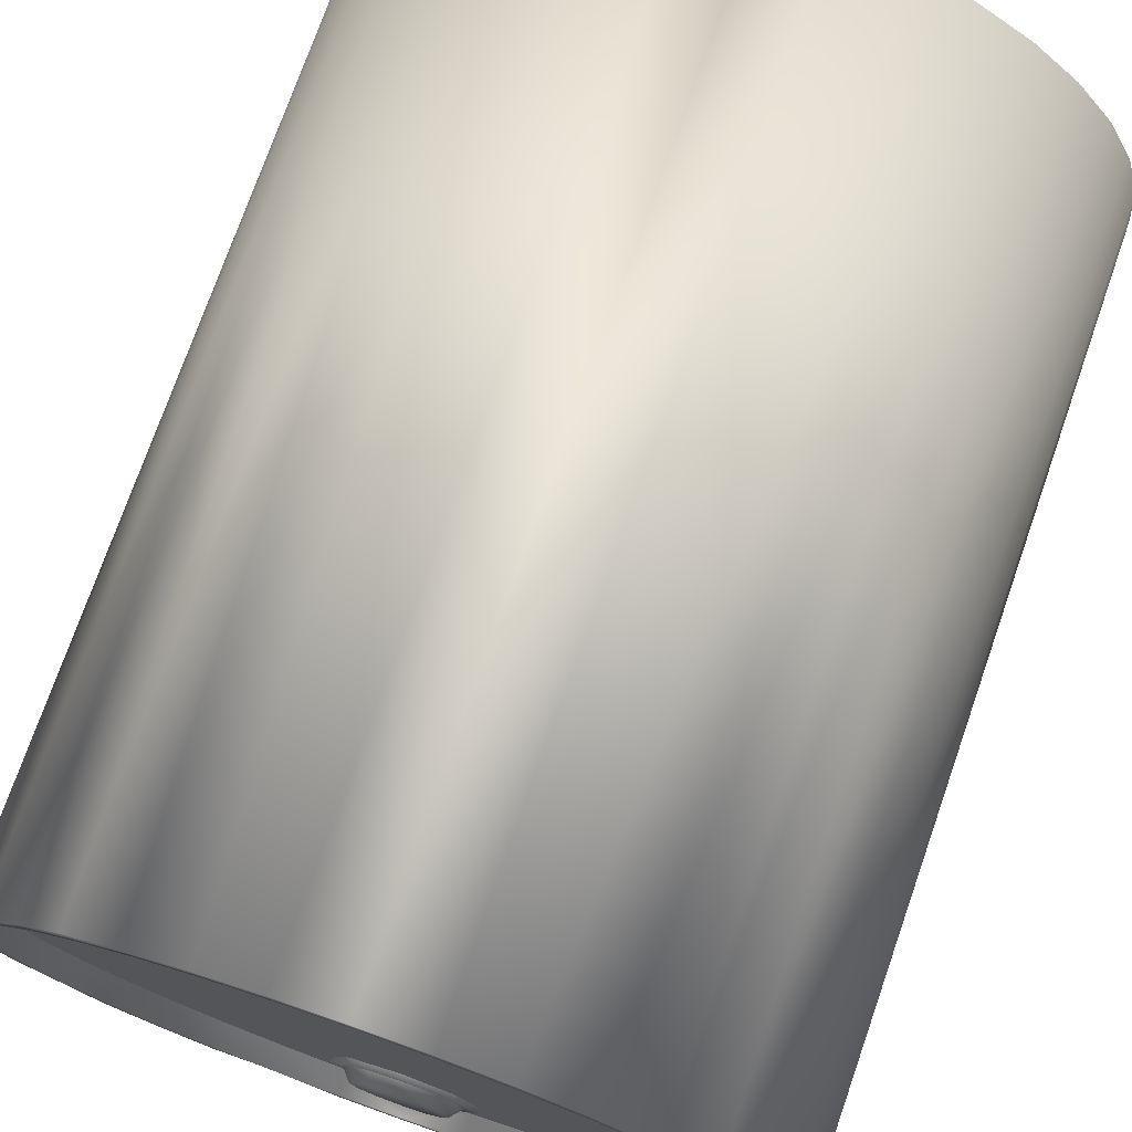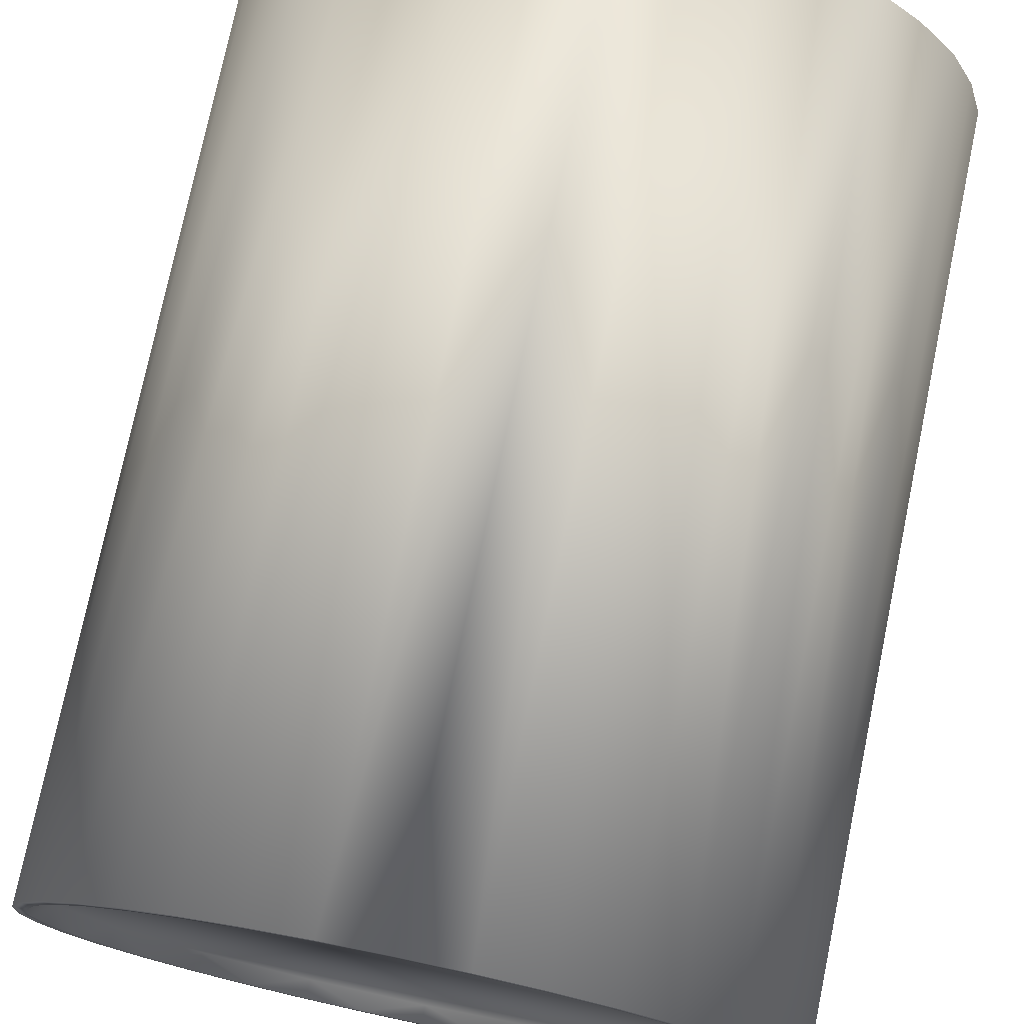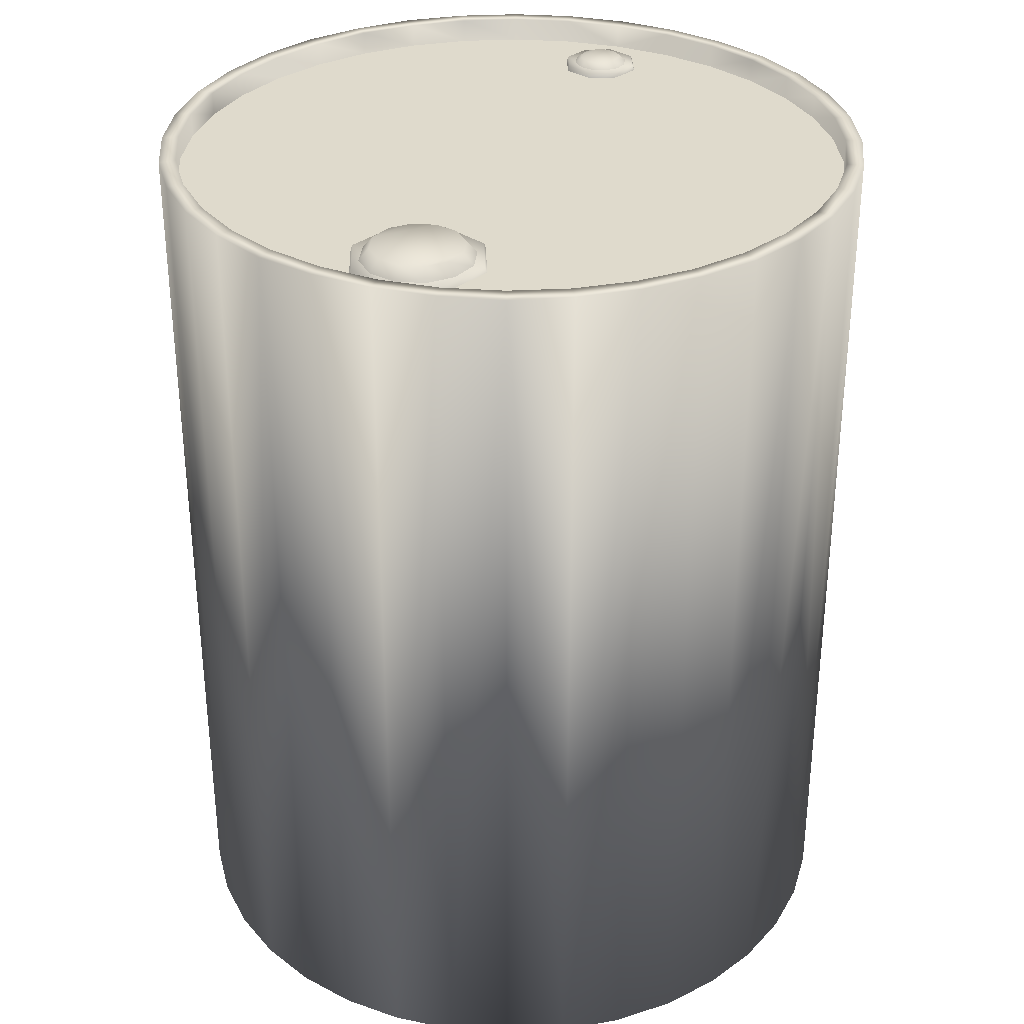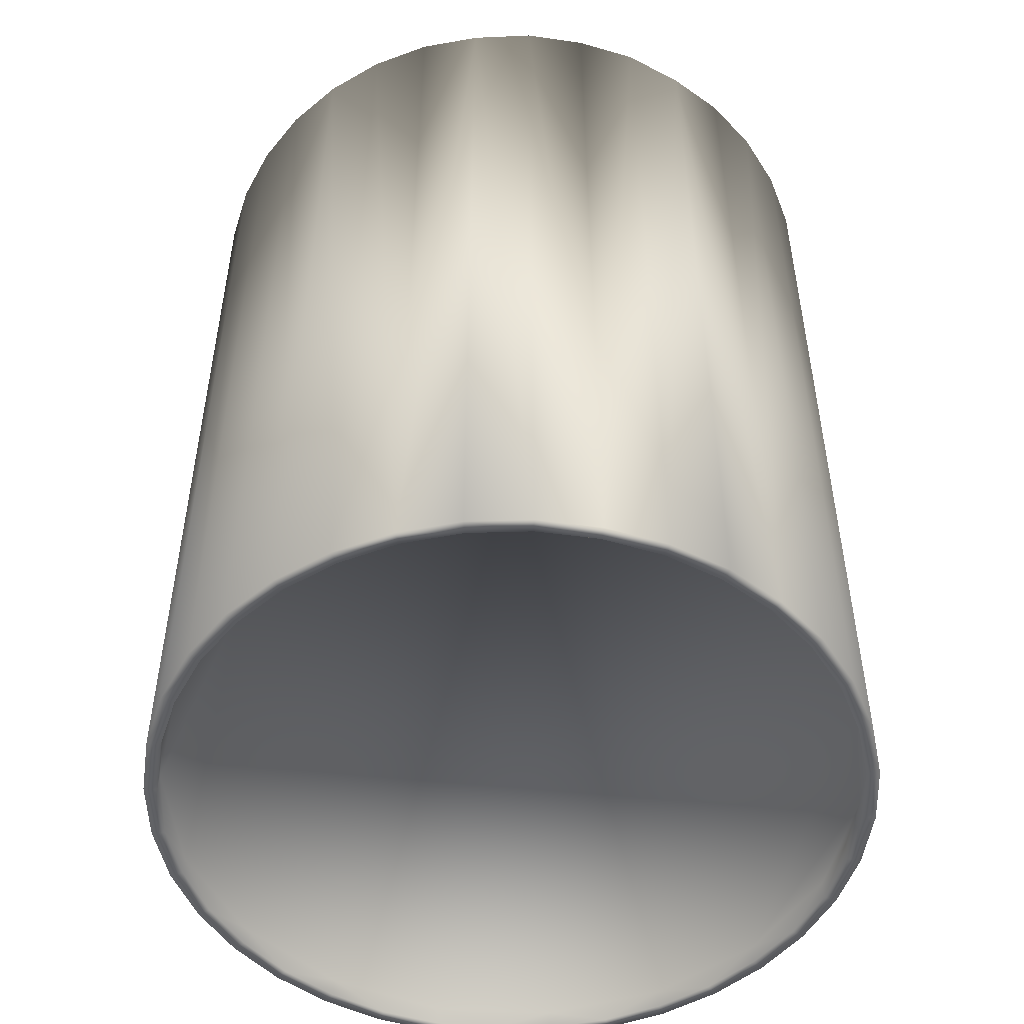
<metadata>
{"format":"obj","ext":"obj","renderer":"f3d","projection":"perspective","resolution":1024,"background":"white","views":[{"elev":74.8,"azim":-160.7,"up":"+Z"},{"elev":75.6,"azim":11.7,"up":"+Z"},{"elev":32.4,"azim":-159.2,"up":"+Y"},{"elev":-51.0,"azim":166.8,"up":"+Y"}]}
</metadata>
<code>
v 0.7979 0.04339 -1e-06
v 0.7857 0.04339 -0.1385
v 0.691 0.04339 -0.3989
v 0.5128 0.04339 0.6112
v 0.2729 0.04339 -0.7497
v 0 0.04339 0.7979
v -0.5128 0.04339 -0.6112
v -0.2729 0.04339 0.7497
v -0.2729 0.04339 -0.7497
v -0 0.04339 -0.7979
v 0.8175 0 0.1442
v 0.7808 2.098 0.2842
v 0.7219 2.098 0.4163
v 0.5352 2.098 0.6372
v 0.2842 2.098 0.7808
v 0.1443 2.098 0.8183
v 0 0 0.8301
v -0.1442 0 0.8175
v -0.2842 2.098 0.7808
v -0.4155 2.098 0.7196
v -0.5336 0 0.6359
v -0.6359 0 0.5336
v -0.7189 0 0.4151
v -0.7198 2.098 0.416
v -0.1442 -0 -0.8175
v -0.1388 -0 -0.7871
v 0 2.098 -0.8293
v 0 2.042 -0.7918
v 0.7918 2.042 -1e-06
v 0.7798 2.042 -0.1375
v 0.7798 2.042 0.1375
v 0.7441 2.042 0.2708
v 0.6857 2.042 0.3959
v 0.6857 2.042 -0.3959
v 0.6066 2.042 0.509
v 0.6066 2.042 -0.509
v 0.509 2.042 -0.6066
v 0.3959 2.042 0.6857
v 0.3959 2.042 -0.6857
v 0.2708 2.042 0.7441
v 0.2708 2.042 -0.7441
v 0.1375 2.042 0.7798
v 0.1375 2.042 -0.7798
v -0.7918 2.042 -1e-06
v -0.6857 2.042 -0.3959
v -0.6066 2.042 0.509
v -0.6066 2.042 -0.509
v -0.3959 2.042 0.6857
v -0.3959 2.042 -0.6857
v -0.2708 2.042 0.7441
v -0.1375 2.042 0.7798
v 0 2.042 0.7918
v 0.8175 -0 -0.1442
v 0.7801 -0 -0.2839
v 0.6359 -0 -0.5336
v 0.6365 2.098 -0.5342
v 0.5336 -0 -0.6359
v 0.4151 -0 -0.7189
v 0.4155 2.098 -0.7197
v 0.2839 -0 -0.7801
v -0 -0 -0.8301
v -0.8301 -0 -0
v -0.8319 2.098 -3.9e-05
v -0.8175 -0 -0.1442
v -0.7801 -0 -0.2839
v -0.7193 2.096 -0.4148
v -0.5336 -0 -0.6359
v -0.4151 -0 -0.7189
v -0.2848 2.095 -0.7791
v 0.1442 -0 -0.8175
v -0 -0 -0.7992
v 0.1388 -0 -0.7871
v 0.2733 -0 -0.751
v 0.3996 -0 -0.6921
v 0.5128 0.04339 -0.6112
v 0.5137 -0 -0.6122
v 0.6122 -0 -0.5137
v 0.7189 -0 -0.4151
v 0.6921 -0 -0.3996
v 0.751 -0 -0.2733
v 0.7871 -0 -0.1388
v 0.8301 -0 -0
v 0.7992 -0 -0
v 0.7871 0 0.1388
v 0.7857 0.04339 0.1385
v 0.7801 0 0.2839
v 0.751 0 0.2733
v 0.691 0.04339 0.3989
v 0.7189 0 0.4151
v 0.6921 0 0.3996
v 0.6359 0 0.5336
v 0.6122 0 0.5137
v 0.5336 0 0.6359
v 0.5137 0 0.6122
v 0.4151 0 0.7189
v 0.3996 0 0.6921
v 0.2729 0.04339 0.7497
v 0.2839 0 0.7801
v 0.2733 0 0.751
v 0.1442 0 0.8175
v 0.1388 0 0.7871
v 0 0 0.7992
v 0.1375 2.098 0.7798
v 0.2708 2.098 0.7441
v 0.4155 2.098 0.7196
v 0.3959 2.098 0.6857
v 0.509 2.098 0.6066
v 0.509 2.042 0.6066
v 0.6365 2.098 0.5341
v 0.6066 2.098 0.509
v 0.6857 2.098 0.3959
v 0.7441 2.098 0.2708
v 0.8183 2.098 0.1443
v 0.7798 2.098 0.1375
v 0.8297 2.098 -3.9e-05
v 0.7918 2.098 -1e-06
v 0.7798 2.098 -0.1375
v 0.8183 2.097 -0.1443
v 0.7441 2.098 -0.2708
v 0.7808 2.096 -0.2842
v 0.7441 2.042 -0.2708
v 0.6857 2.098 -0.3959
v 0.7198 2.096 -0.4164
v 0.6066 2.098 -0.509
v 0.5341 2.098 -0.6366
v 0.509 2.098 -0.6066
v 0.3959 2.098 -0.6857
v 0.2845 2.095 -0.7803
v 0.2708 2.098 -0.7441
v 0.1443 2.098 -0.8184
v 0.1375 2.098 -0.7798
v 0 2.098 -0.7918
v 0 2.098 0.8309
v 0 2.098 0.7918
v -0.1443 2.098 0.8183
v -0.1375 2.098 0.7798
v -0.2708 2.098 0.7441
v -0.3959 2.098 0.6857
v -0.509 2.098 0.6066
v -0.5343 2.098 0.6352
v -0.509 2.042 0.6066
v -0.6066 2.098 0.509
v -0.6365 2.098 0.5341
v -0.6857 2.098 0.3959
v -0.6857 2.042 0.3959
v -0.7808 2.098 0.2842
v -0.7441 2.098 0.2708
v -0.7441 2.042 0.2708
v -0.8183 2.098 0.1443
v -0.7798 2.098 0.1375
v -0.7798 2.042 0.1375
v -0.7918 2.098 -1e-06
v -0.8183 2.097 -0.1443
v -0.7798 2.098 -0.1375
v -0.7798 2.042 -0.1375
v -0.7441 2.098 -0.2708
v -0.7808 2.096 -0.2842
v -0.7441 2.042 -0.2708
v -0.6857 2.098 -0.3959
v -0.6365 2.098 -0.5342
v -0.6066 2.098 -0.509
v -0.5341 2.098 -0.6366
v -0.509 2.098 -0.6066
v -0.509 2.042 -0.6066
v -0.4155 2.098 -0.7197
v -0.3959 2.098 -0.6857
v -0.2708 2.098 -0.7441
v -0.1443 2.098 -0.8184
v -0.2708 2.042 -0.7441
v -0.1375 2.098 -0.7798
v -0.1375 2.042 -0.7798
v -0.2839 -0 -0.7801
v -0.2733 -0 -0.751
v -0.3996 -0 -0.6921
v -0.5137 -0 -0.6122
v -0.6359 -0 -0.5336
v -0.6122 -0 -0.5137
v -0.691 0.04339 -0.3989
v -0.7189 -0 -0.4151
v -0.6921 -0 -0.3996
v -0.751 -0 -0.2733
v -0.7857 0.04339 -0.1385
v -0.7871 -0 -0.1388
v -0.7992 -0 -0
v -0.7979 0.04339 -1e-06
v -0.8175 0 0.1442
v -0.7871 0 0.1388
v -0.7857 0.04339 0.1385
v -0.7801 0 0.2839
v -0.751 0 0.2733
v -0.691 0.04339 0.3989
v -0.6921 0 0.3996
v -0.6122 0 0.5137
v -0.5128 0.04339 0.6112
v -0.5137 0 0.6122
v -0.4151 0 0.7189
v -0.3996 0 0.6921
v -0.2839 0 0.7801
v -0.2733 0 0.751
v -0.1388 0 0.7871
v -0.09442 2.037 0.6502
v -0.08843 2.054 0.6502
v -0.06677 2.037 0.5834
v -0.06253 2.054 0.7127
v -0.06677 2.037 0.717
v -4e-06 2.054 0.7386
v -3e-06 2.037 0.7446
v 0.06253 2.054 0.7127
v 0.06676 2.037 0.717
v 0.08843 2.054 0.6502
v 0.09442 2.037 0.6502
v -0.06253 2.054 0.5877
v -3e-06 2.037 0.5558
v 0.06253 2.054 0.5877
v 0.06676 2.037 0.5834
v -4e-06 2.054 0.5618
v -0.1155 2.051 -0.6426
v -0.1334 2.051 -0.5759
v -0.0936 2.081 -0.63
v -0.05405 2.081 -0.6695
v -0.06671 2.051 -0.6914
v -0.1081 2.081 -0.5759
v -0.1155 2.051 -0.5092
v -2.5e-05 2.081 -0.684
v -2.5e-05 2.051 -0.7093
v -0.0936 2.081 -0.5219
v -0.06671 2.051 -0.4604
v 0.054 2.081 -0.6695
v 0.06666 2.051 -0.6914
v -0.05405 2.081 -0.4823
v -2.5e-05 2.051 -0.4425
v 0.09355 2.081 -0.63
v 0.1155 2.051 -0.6426
v -2.5e-05 2.081 -0.4679
v 0.06666 2.051 -0.4604
v 0.108 2.081 -0.5759
v 0.1333 2.051 -0.5759
v 0.054 2.081 -0.4823
v 0.1155 2.051 -0.5092
v 0.09355 2.081 -0.5219
v -0.06668 2.052 0.6502
v -0.05775 2.052 0.6835
v -0.05015 2.067 0.6502
v -0.04343 2.067 0.6251
v -0.05775 2.052 0.6168
v -0.04343 2.067 0.6752
v -0.03335 2.052 0.7079
v -0.02508 2.067 0.6067
v -0.03335 2.052 0.5924
v -0.02508 2.067 0.6936
v -1.8e-05 2.052 0.7168
v -1.8e-05 2.067 0.6
v -1.8e-05 2.052 0.5835
v -1.8e-05 2.067 0.7003
v 0.03331 2.052 0.7079
v 0.02504 2.067 0.6067
v 0.03331 2.052 0.5924
v 0.02504 2.067 0.6936
v 0.05771 2.052 0.6835
v 0.04339 2.067 0.6251
v 0.05771 2.052 0.6168
v 0.04339 2.067 0.6752
v 0.06664 2.052 0.6502
v 0.05011 2.067 0.6502
v 0.1197 2.025 -0.6956
v 0.1111 2.054 -0.687
v 0.1693 2.025 -0.5758
v 0 2.054 -0.733
v 2e-06 2.025 -0.7452
v 0.1572 2.054 -0.5758
v 0.1197 2.025 -0.4561
v -0.1111 2.054 -0.687
v -0.1197 2.025 -0.6956
v 0.1111 2.054 -0.4647
v 2e-06 2.025 -0.4065
v -0.1572 2.054 -0.5758
v -0.1693 2.025 -0.5758
v 0 2.054 -0.4187
v -0.1197 2.025 -0.4561
v -0.1111 2.054 -0.4647
f 8 7 9
f 29 30 31
f 30 32 31
f 34 35 33
f 36 35 34
f 39 38 37
f 39 40 38
f 41 40 39
f 41 42 40
f 43 42 41
f 47 45 46
f 50 49 48
f 57 56 55
f 71 70 72
f 74 76 75
f 77 75 76
f 77 78 79
f 81 82 83
f 87 85 84
f 84 86 87
f 87 88 85
f 86 89 87
f 87 89 90
f 87 90 88
f 89 91 90
f 92 88 90
f 90 91 92
f 91 93 92
f 92 93 94
f 93 95 94
f 94 95 96
f 95 98 96
f 96 98 99
f 96 99 97
f 98 100 99
f 101 97 99
f 99 100 101
f 104 105 106
f 105 107 106
f 107 110 108
f 107 109 110
f 109 111 110
f 112 113 114
f 113 115 114
f 114 115 116
f 115 117 116
f 118 117 115
f 118 119 117
f 120 119 118
f 120 122 119
f 119 122 121
f 123 122 120
f 123 124 122
f 124 125 126
f 127 128 129
f 128 130 129
f 129 130 131
f 133 134 135
f 135 134 136
f 139 142 140
f 139 141 142
f 140 142 143
f 144 145 147
f 146 144 147
f 147 145 148
f 146 147 149
f 147 148 150
f 149 147 150
f 150 148 151
f 150 152 149
f 150 151 152
f 153 152 154
f 154 156 153
f 154 155 156
f 153 156 157
f 156 155 158
f 156 158 159
f 160 159 161
f 160 161 162
f 162 161 163
f 162 163 165
f 163 164 166
f 165 163 166
f 168 167 170
f 167 169 170
f 170 169 171
f 176 175 177
f 176 177 179
f 179 177 180
f 177 178 180
f 181 180 178
f 181 178 182
f 181 182 183
f 183 182 184
f 184 182 185
f 184 185 187
f 186 184 187
f 187 185 188
f 186 187 189
f 190 187 188
f 189 187 190
f 190 188 191
f 190 191 192
f 193 192 191
f 193 191 194
f 193 194 195
f 197 195 194
f 196 195 197
f 196 197 198
f 198 197 199
f 201 202 203
f 201 204 202
f 205 204 201
f 205 206 204
f 206 202 204
f 207 206 205
f 207 208 206
f 208 202 206
f 209 208 207
f 209 210 208
f 208 210 202
f 202 210 212
f 211 214 210
f 215 214 211
f 212 210 216
f 216 210 214
f 213 212 216
f 215 216 214
f 213 216 215
f 217 218 219
f 220 217 219
f 221 217 220
f 219 218 222
f 219 222 220
f 218 223 222
f 224 221 220
f 220 222 224
f 225 221 224
f 222 223 226
f 222 226 224
f 223 227 226
f 228 225 224
f 224 226 228
f 229 225 228
f 226 227 230
f 226 230 228
f 227 231 230
f 232 229 228
f 228 230 232
f 233 229 232
f 230 231 234
f 230 234 232
f 231 235 234
f 236 233 232
f 232 234 236
f 237 233 236
f 234 235 238
f 238 236 234
f 235 239 238
f 240 237 236
f 239 237 240
f 240 236 238
f 238 239 240
f 241 242 243
f 244 241 243
f 245 241 244
f 243 242 246
f 243 246 244
f 242 247 246
f 248 245 244
f 244 246 248
f 249 245 248
f 246 247 250
f 246 250 248
f 247 251 250
f 252 249 248
f 248 250 252
f 253 249 252
f 250 251 254
f 250 254 252
f 251 255 254
f 256 253 252
f 252 254 256
f 257 253 256
f 254 255 258
f 254 258 256
f 255 259 258
f 260 257 256
f 256 258 260
f 261 257 260
f 258 259 262
f 259 263 262
f 258 264 260
f 264 261 260
f 262 264 258
f 263 261 264
f 262 263 264
f 265 266 267
f 265 268 266
f 269 268 265
f 267 266 270
f 268 270 266
f 267 270 271
f 269 272 268
f 272 270 268
f 273 272 269
f 271 270 274
f 271 274 275
f 276 270 272
f 273 276 272
f 274 270 276
f 277 276 273
f 275 274 278
f 274 276 278
f 275 278 279
f 277 280 276
f 278 276 280
f 279 280 277
f 279 278 280
f 1 85 2
f 2 85 3
f 3 85 88
f 3 88 75
f 75 88 4
f 75 4 5
f 5 4 97
f 5 97 10
f 10 97 6
f 185 182 188
f 188 182 191
f 191 182 178
f 191 178 194
f 194 178 7
f 194 7 8
f 8 9 6
f 6 9 10
f 115 113 82
f 82 113 11
f 113 12 11
f 11 12 86
f 12 13 86
f 86 13 89
f 13 109 89
f 89 109 91
f 109 14 91
f 91 14 93
f 14 105 93
f 93 105 95
f 105 15 95
f 95 15 98
f 15 16 98
f 98 16 100
f 16 133 100
f 100 133 17
f 133 18 17
f 135 18 133
f 135 198 18
f 19 198 135
f 19 196 198
f 20 196 19
f 20 21 196
f 140 21 20
f 140 22 21
f 143 22 140
f 143 23 22
f 24 23 143
f 24 189 23
f 146 189 24
f 146 186 189
f 149 186 146
f 149 62 186
f 63 62 149
f 61 71 25
f 25 71 26
f 26 71 10
f 168 170 27
f 27 170 132
f 170 171 132
f 132 171 28
f 121 32 30
f 121 33 32
f 34 33 121
f 36 108 35
f 37 108 36
f 37 38 108
f 43 52 42
f 28 52 43
f 44 151 155
f 148 155 151
f 158 155 148
f 145 158 148
f 45 158 145
f 46 45 145
f 141 47 46
f 164 47 141
f 48 164 141
f 49 164 48
f 169 49 50
f 51 169 50
f 171 169 51
f 52 171 51
f 28 171 52
f 115 82 118
f 118 82 53
f 54 118 53
f 120 118 54
f 78 120 54
f 123 120 78
f 55 123 78
f 56 123 55
f 125 56 57
f 58 125 57
f 59 125 58
f 59 58 128
f 128 58 60
f 70 128 60
f 130 128 70
f 61 130 70
f 27 130 61
f 27 61 168
f 168 61 25
f 153 62 63
f 64 62 153
f 153 65 64
f 157 65 153
f 157 179 65
f 66 179 157
f 66 176 179
f 160 176 66
f 160 67 176
f 162 67 160
f 162 68 67
f 165 68 162
f 69 68 165
f 172 68 69
f 69 25 172
f 168 25 69
f 61 70 71
f 72 10 71
f 70 60 72
f 72 5 10
f 72 60 73
f 72 73 5
f 60 58 73
f 74 5 73
f 73 58 74
f 74 75 5
f 58 57 74
f 74 57 76
f 57 55 76
f 76 55 77
f 77 3 75
f 55 78 77
f 77 79 3
f 78 54 79
f 80 3 79
f 79 54 80
f 80 2 3
f 54 53 80
f 80 53 81
f 80 81 2
f 53 82 81
f 81 83 2
f 83 1 2
f 82 11 83
f 84 1 83
f 83 11 84
f 1 84 85
f 11 86 84
f 92 4 88
f 92 94 4
f 96 4 94
f 96 97 4
f 101 6 97
f 100 17 101
f 101 102 6
f 101 17 102
f 133 16 134
f 134 16 103
f 134 103 52
f 16 15 103
f 52 103 42
f 103 15 104
f 103 104 42
f 15 105 104
f 42 104 40
f 104 106 40
f 40 106 38
f 106 107 38
f 14 107 105
f 38 107 108
f 14 109 107
f 108 110 35
f 110 111 35
f 13 111 109
f 35 111 33
f 13 12 111
f 111 112 33
f 111 12 112
f 33 112 32
f 12 113 112
f 112 114 32
f 32 114 31
f 114 116 31
f 31 116 29
f 116 117 29
f 29 117 30
f 117 119 30
f 30 119 121
f 121 122 34
f 122 124 34
f 56 124 123
f 34 124 36
f 56 125 124
f 124 126 36
f 36 126 37
f 125 59 126
f 126 127 37
f 126 59 127
f 37 127 39
f 59 128 127
f 127 129 39
f 39 129 41
f 129 131 41
f 130 27 131
f 41 131 43
f 131 27 132
f 131 132 43
f 43 132 28
f 134 52 136
f 135 136 19
f 136 52 51
f 19 136 137
f 136 51 137
f 19 137 20
f 137 51 50
f 137 50 138
f 20 137 138
f 138 50 48
f 138 139 20
f 138 48 139
f 20 139 140
f 139 48 141
f 142 141 46
f 143 142 24
f 142 46 144
f 24 142 144
f 144 46 145
f 24 144 146
f 149 152 63
f 152 151 44
f 63 152 153
f 152 44 154
f 154 44 155
f 157 156 66
f 66 156 159
f 159 158 45
f 66 159 160
f 159 45 161
f 161 45 47
f 161 47 163
f 163 47 164
f 166 164 49
f 165 166 69
f 166 49 167
f 69 166 167
f 69 167 168
f 167 49 169
f 25 26 172
f 172 26 173
f 172 173 68
f 26 10 9
f 26 9 173
f 68 173 174
f 174 173 9
f 68 174 67
f 174 9 7
f 67 174 175
f 174 7 175
f 67 175 176
f 177 175 7
f 177 7 178
f 179 180 65
f 65 180 181
f 65 181 64
f 64 181 183
f 64 183 62
f 62 183 184
f 62 184 186
f 189 190 23
f 23 190 192
f 23 192 22
f 22 192 193
f 22 193 21
f 21 193 195
f 21 195 196
f 197 194 8
f 197 8 199
f 198 199 18
f 200 199 8
f 18 199 200
f 200 8 6
f 18 200 17
f 200 6 102
f 17 200 102
f 211 210 209
f 203 202 212
f 203 212 213

</code>
